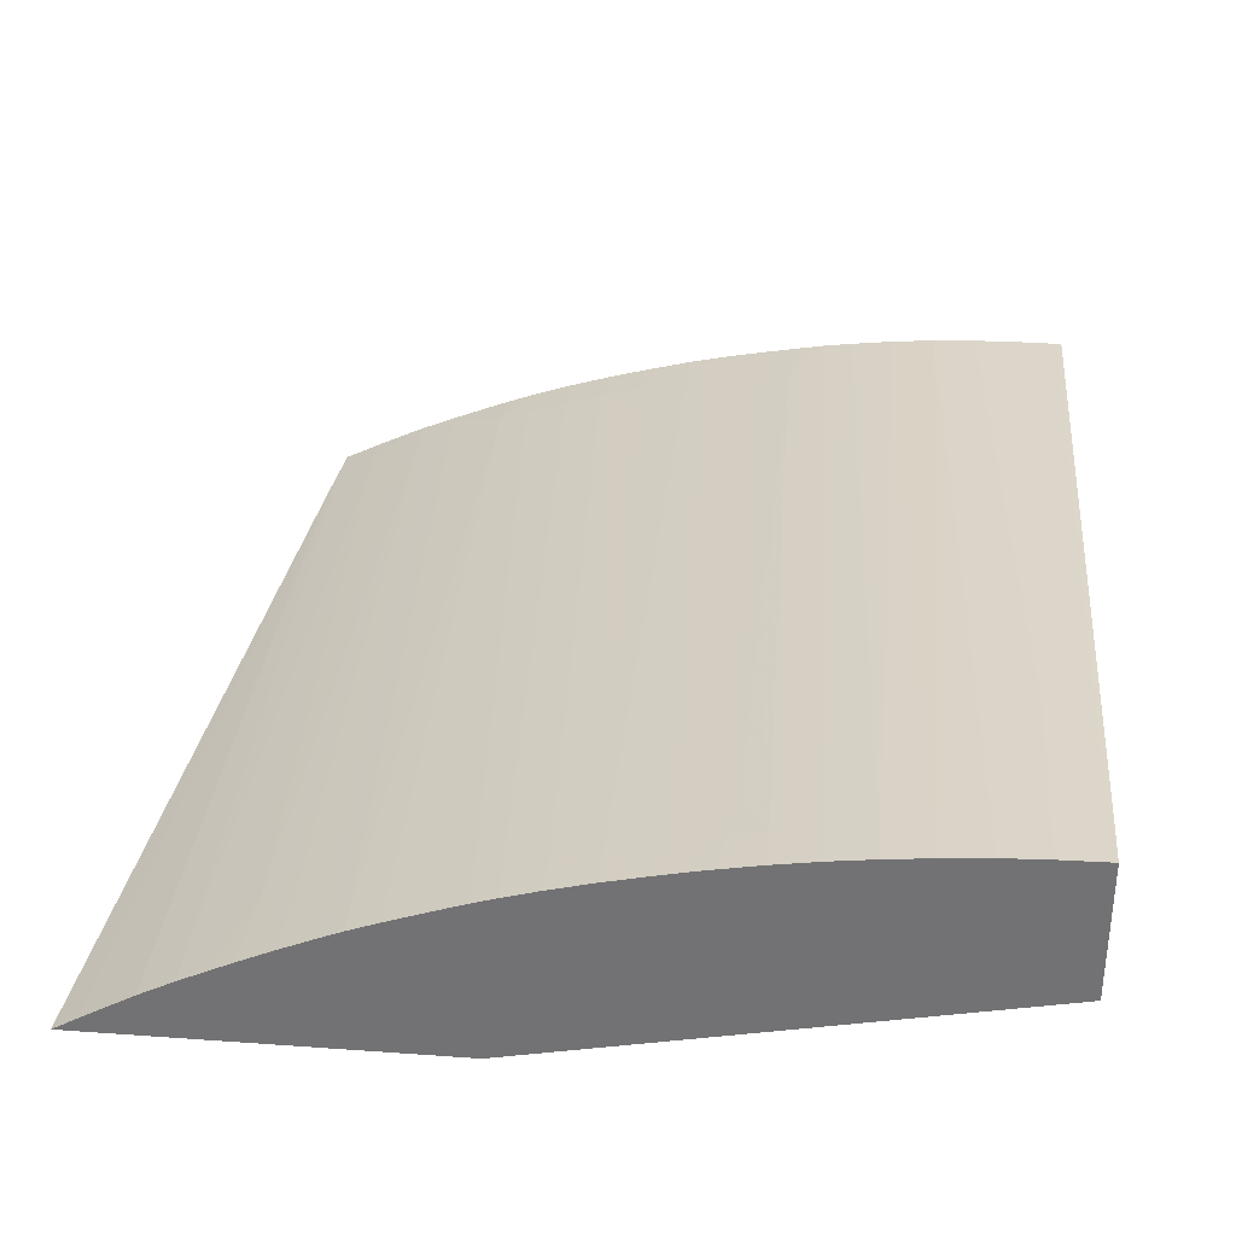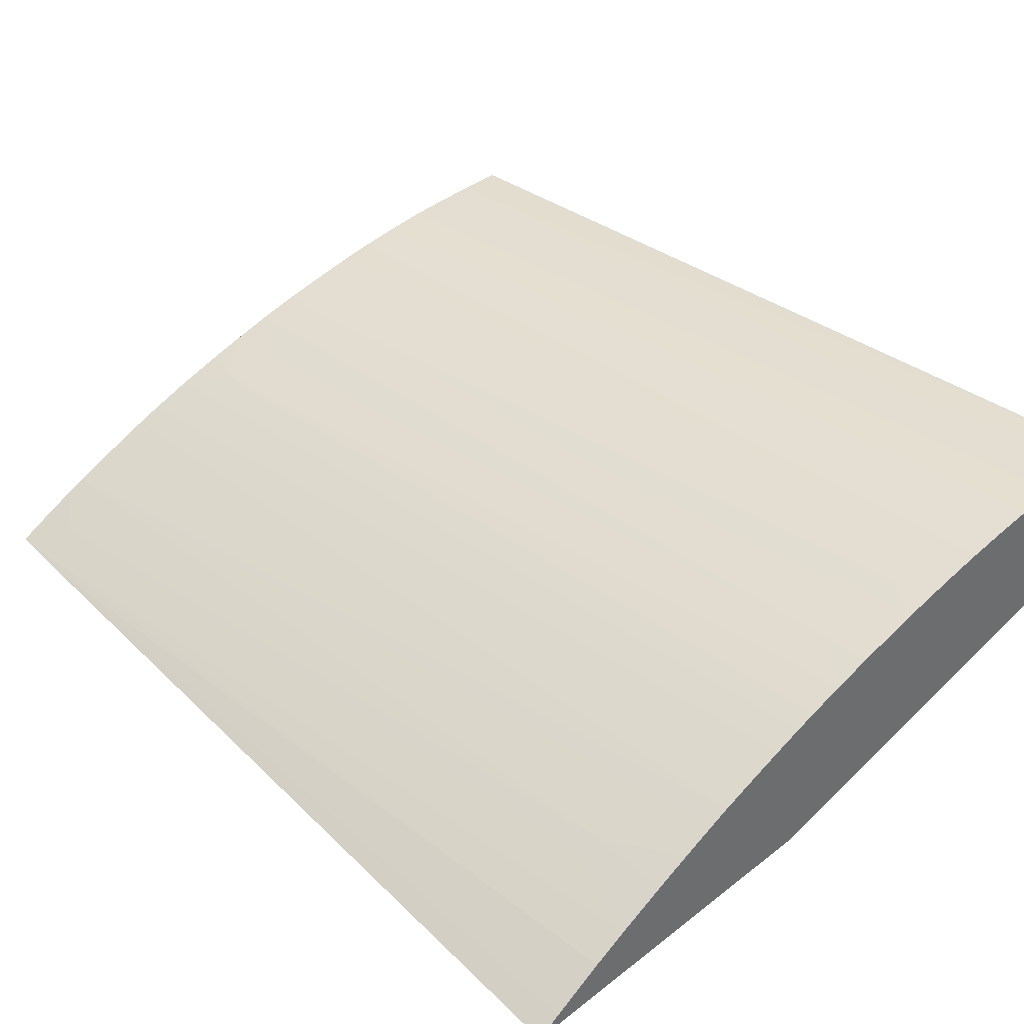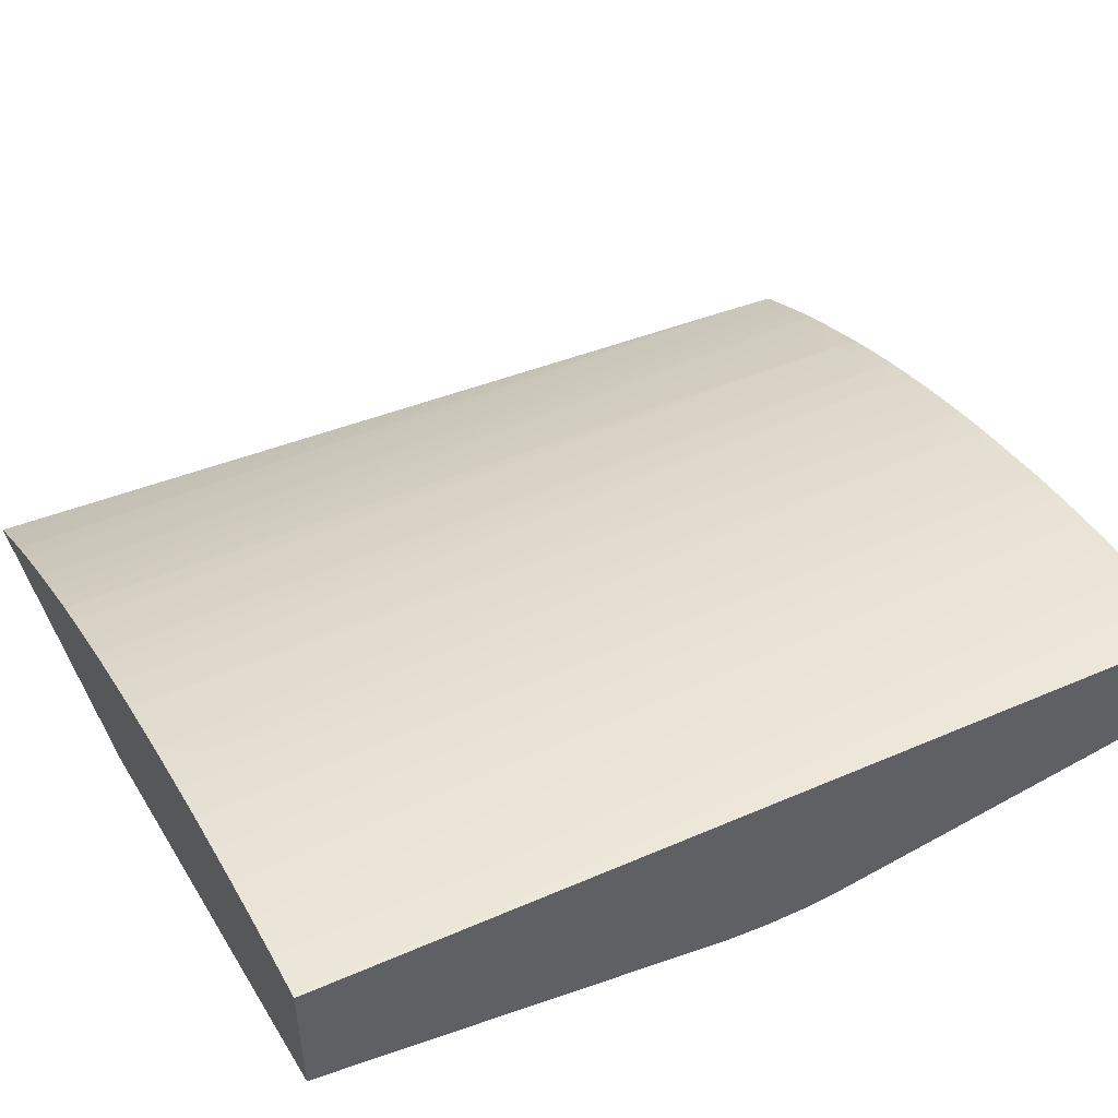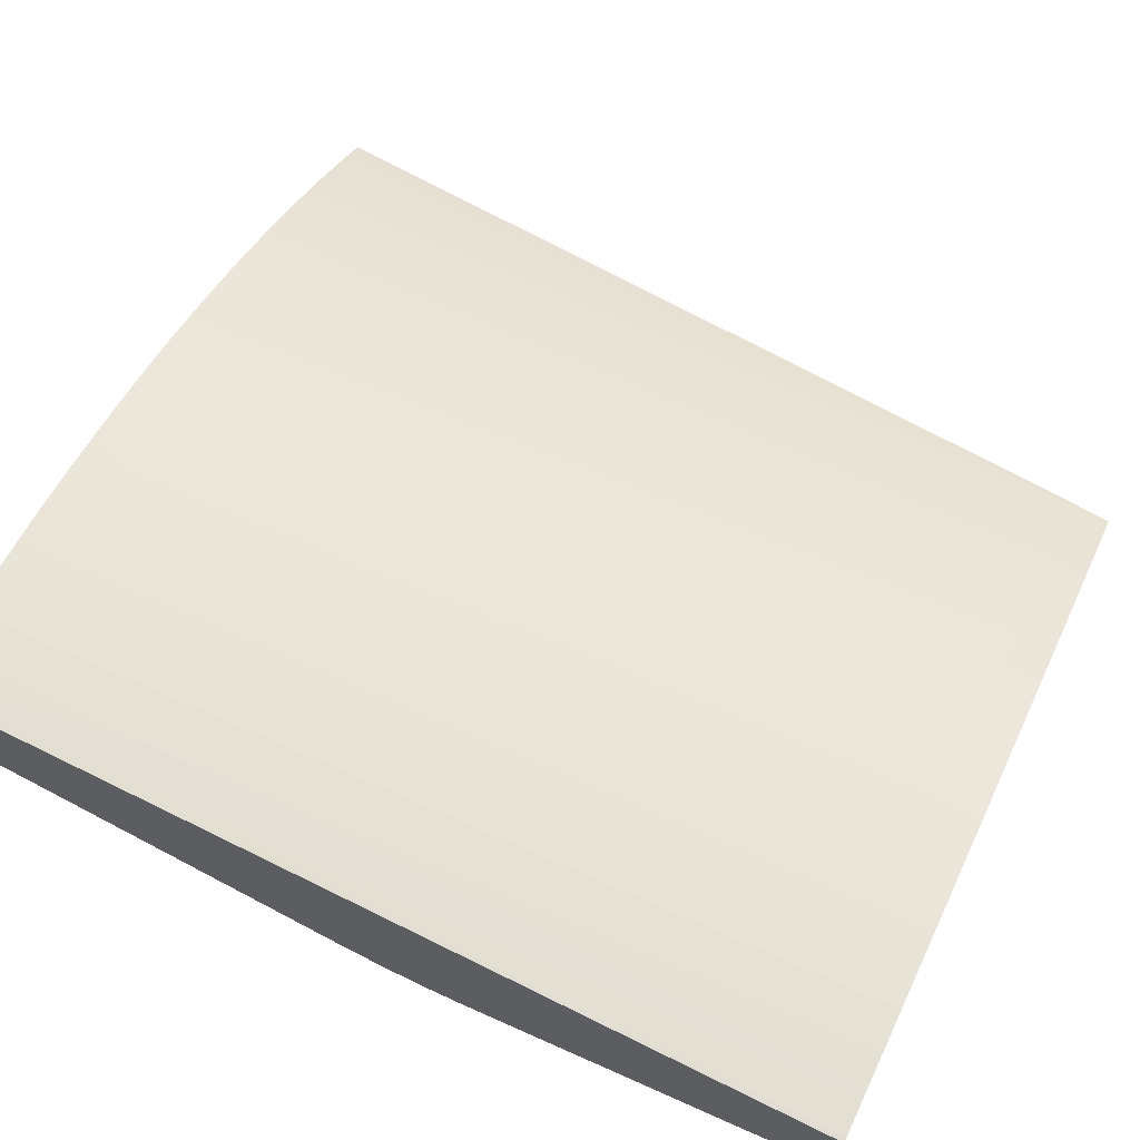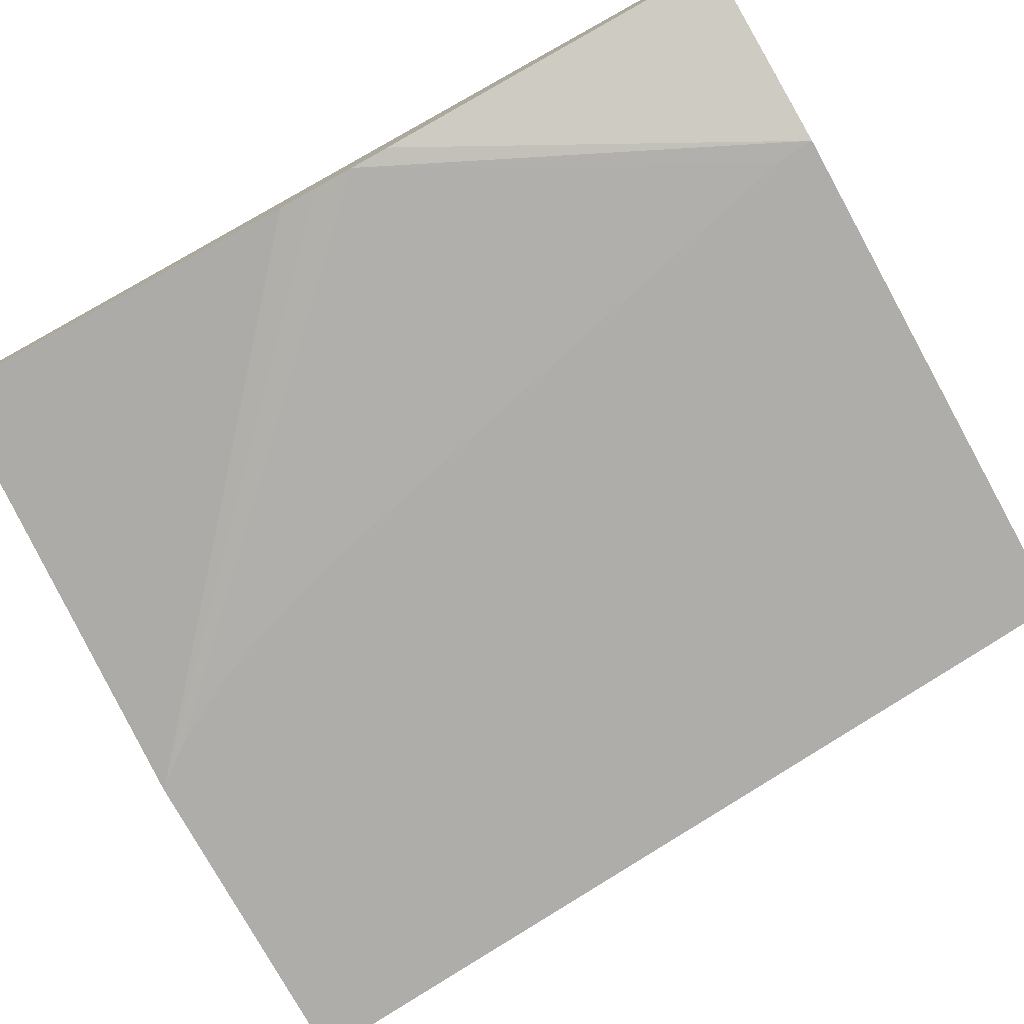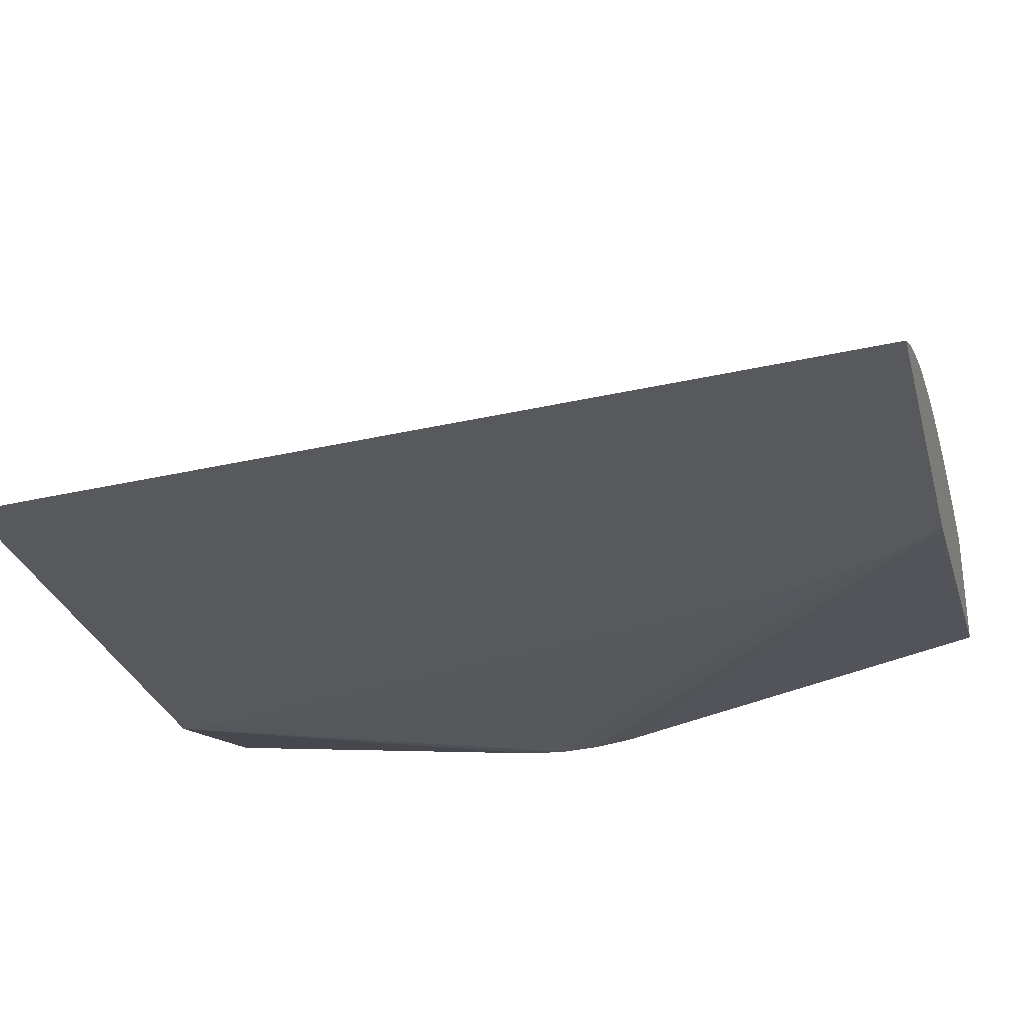
<metadata>
{"format":"obj","ext":"obj","renderer":"f3d","projection":"perspective","resolution":1024,"background":"white","views":[{"elev":33.6,"azim":5.6,"up":"+Y"},{"elev":39.2,"azim":-44.1,"up":"+Y"},{"elev":48.3,"azim":62.0,"up":"+Y"},{"elev":66.1,"azim":115.6,"up":"+Y"},{"elev":-77.3,"azim":119.0,"up":"+Y"},{"elev":-29.2,"azim":-75.3,"up":"+Y"}]}
</metadata>
<code>
v -0.001589 0.0239 -0.008319
v -0.00167 0.0239 -0.008319
v -0.001589 0.02177 -0.008319
v -0.001589 0.02389 -0.00843
v -0.002338 0.02388 -0.008349
v -0.002338 0.02389 -0.008319
v -0.00167 0.02373 -0.01102
v -0.002338 0.02296 -0.02304
v -0.002338 0.02368 -0.01169
v -0.009165 0.02014 -0.008319
v -0.009089 0.02014 -0.008392
v -0.001589 0.02038 -0.01503
v -0.001589 0.02373 -0.01102
v -0.003006 0.02385 -0.008349
v -0.003006 0.02386 -0.008319
v -0.001665 0.02296 -0.02305
v -0.002333 0.02296 -0.02305
v -0.002338 0.02296 -0.02305
v -0.003001 0.02295 -0.02305
v -0.01473 0.02014 -0.008319
v -0.008597 0.02014 -0.009058
v -0.001589 0.02029 -0.01569
v -0.001589 0.02296 -0.02304
v -0.003668 0.02292 -0.02305
v -0.003674 0.02292 -0.02304
v -0.003037 0.02385 -0.008319
v -0.001589 0.02296 -0.02305
v -0.01436 0.02036 -0.008319
v -0.01452 0.02014 -0.01116
v -0.008525 0.02014 -0.00918
v -0.001589 0.02026 -0.01636
v -0.003674 0.02292 -0.02305
v -0.004338 0.02287 -0.02305
v -0.003674 0.0238 -0.008319
v -0.001589 0.02108 -0.02305
v -0.01391 0.02062 -0.008319
v -0.0137 0.02014 -0.02185
v -0.008255 0.02014 -0.009691
v -0.004846 0.02014 -0.02237
v -0.004788 0.02014 -0.02302
v -0.004787 0.02014 -0.02304
v -0.001589 0.0203 -0.01703
v -0.00791 0.02014 -0.01038
v -0.00767 0.02014 -0.01099
v -0.007223 0.02014 -0.01238
v -0.007046 0.02014 -0.01302
v -0.004341 0.02287 -0.02305
v -0.004341 0.02287 -0.02304
v -0.003705 0.0238 -0.008319
v -0.004789 0.02014 -0.02305
v -0.004808 0.02014 -0.02305
v -0.01356 0.02082 -0.008319
v -0.01363 0.02019 -0.02171
v -0.0136 0.02017 -0.02237
v -0.01365 0.02014 -0.02237
v -0.005009 0.02279 -0.02305
v -0.005009 0.02279 -0.02304
v -0.004341 0.02361 -0.01035
v -0.004341 0.02373 -0.008319
v -0.01359 0.02014 -0.02305
v -0.01302 0.0211 -0.008319
v -0.01364 0.02014 -0.02246
v -0.01302 0.02046 -0.02237
v -0.01357 0.02015 -0.02305
v -0.005467 0.02273 -0.02305
v -0.00547 0.02273 -0.02304
v -0.005009 0.02365 -0.008319
v -0.01358 0.02015 -0.02304
v -0.01257 0.02132 -0.008319
v -0.01251 0.02129 -0.009684
v -0.01256 0.02065 -0.02304
v -0.01302 0.02043 -0.02304
v -0.01218 0.02145 -0.009684
v -0.01302 0.02043 -0.02305
v -0.005803 0.02267 -0.02305
v -0.005804 0.02267 -0.02304
v -0.006 0.02271 -0.02198
v -0.005678 0.0235 -0.009017
v -0.005678 0.02354 -0.008319
v -0.01224 0.02148 -0.008319
v -0.01223 0.0208 -0.02304
v -0.01222 0.0208 -0.02305
v -0.01256 0.02065 -0.02305
v -0.01302 0.02043 -0.02305
v -0.01171 0.02172 -0.008319
v -0.01169 0.02173 -0.008319
v -0.01169 0.02167 -0.009684
v -0.006346 0.02258 -0.02305
v -0.006346 0.02258 -0.02304
v -0.006346 0.02262 -0.02237
v -0.00609 0.02339 -0.009684
v -0.006189 0.02341 -0.009017
v -0.006279 0.02343 -0.008319
v -0.01169 0.02102 -0.02304
v -0.01169 0.02102 -0.02305
v -0.01116 0.02196 -0.008349
v -0.01082 0.0221 -0.008319
v -0.01118 0.02195 -0.008319
v -0.007014 0.02246 -0.02305
v -0.007014 0.02246 -0.02304
v -0.006579 0.02269 -0.02037
v -0.006523 0.02334 -0.009017
v -0.006597 0.02337 -0.008319
v -0.007014 0.02253 -0.02171
v -0.0108 0.02142 -0.02237
v -0.01075 0.0214 -0.02305
v -0.01114 0.02196 -0.008319
v -0.01038 0.02227 -0.008319
v -0.007681 0.02231 -0.02305
v -0.007681 0.02231 -0.02304
v -0.007014 0.02298 -0.01369
v -0.007014 0.02327 -0.008349
v -0.007011 0.02327 -0.008319
v -0.01035 0.02158 -0.02237
v -0.01035 0.02154 -0.02305
v -0.01035 0.02154 -0.02305
v -0.01035 0.02228 -0.008319
v -0.009683 0.02252 -0.008319
v -0.008408 0.02213 -0.02305
v -0.008348 0.02218 -0.02237
v -0.008348 0.02222 -0.02171
v -0.007681 0.02239 -0.02171
v -0.007681 0.02308 -0.009017
v -0.007681 0.02312 -0.008319
v -0.009683 0.0218 -0.02237
v -0.009234 0.02267 -0.008319
v -0.009683 0.02176 -0.02305
v -0.009683 0.02176 -0.02304
v -0.00844 0.02212 -0.02305
v -0.009112 0.02198 -0.02237
v -0.008348 0.0229 -0.009017
v -0.008348 0.02294 -0.008349
v -0.007712 0.02311 -0.008319
v -0.009176 0.02199 -0.02171
v -0.008897 0.02278 -0.008349
v -0.0089 0.02278 -0.008319
v -0.008981 0.02197 -0.02305
v -0.008707 0.02205 -0.02305
v -0.008376 0.02293 -0.008319
v -0.008348 0.02294 -0.008319
f 72 84 74
f 73 80 85
f 71 73 81
f 71 84 72
f 71 83 84
f 71 82 83
f 71 81 82
f 86 98 87
f 69 80 73
f 67 78 79
f 66 78 67
f 66 77 78
f 73 85 86
f 66 76 77
f 69 73 70
f 73 86 87
f 82 96 97
f 73 82 81
f 75 88 76
f 76 88 89
f 76 89 77
f 77 89 90
f 77 90 91
f 77 91 78
f 78 91 92
f 78 92 79
f 79 92 93
f 82 94 95
f 82 87 96
f 82 97 94
f 65 76 66
f 73 87 82
f 65 75 76
f 37 52 53
f 63 73 71
f 87 98 96
f 35 50 51
f 35 42 41
f 36 52 37
f 37 53 54
f 37 54 55
f 47 56 57
f 47 57 48
f 48 57 58
f 48 58 49
f 49 58 59
f 52 61 54
f 52 54 53
f 54 62 55
f 54 61 63
f 54 63 64
f 54 64 62
f 63 70 73
f 63 72 64
f 63 71 72
f 62 64 68
f 61 70 63
f 135 136 139
f 64 72 74
f 61 69 70
f 60 62 68
f 57 59 58
f 57 67 59
f 57 66 67
f 57 65 66
f 56 65 57
f 60 68 64
f 88 99 100
f 130 135 139
f 89 100 90
f 112 123 113
f 113 123 124
f 114 125 115
f 114 118 126
f 114 126 125
f 115 125 128
f 115 128 127
f 119 129 120
f 120 129 130
f 120 130 121
f 121 130 123
f 121 123 122
f 123 131 132
f 123 132 133
f 123 133 124
f 123 130 131
f 125 134 130
f 35 41 50
f 132 140 133
f 132 139 140
f 130 132 131
f 130 139 132
f 130 134 135
f 111 122 123
f 130 138 137
f 127 130 137
f 127 128 130
f 126 136 135
f 125 135 134
f 125 126 135
f 125 130 128
f 129 138 130
f 88 100 89
f 111 123 112
f 110 121 122
f 90 101 91
f 90 100 101
f 91 101 100
f 91 100 92
f 92 102 103
f 92 103 93
f 92 100 104
f 92 104 102
f 94 105 106
f 94 106 95
f 94 97 105
f 96 98 107
f 96 107 97
f 97 108 105
f 99 109 110
f 99 110 100
f 100 110 104
f 110 120 121
f 110 119 120
f 109 119 110
f 105 118 114
f 105 117 118
f 105 108 117
f 110 122 111
f 105 116 106
f 105 114 115
f 104 110 111
f 103 111 112
f 103 112 113
f 102 111 103
f 102 104 111
f 105 115 116
f 34 48 49
f 16 65 56
f 33 47 48
f 1 12 22
f 1 22 31
f 1 31 42
f 1 42 35
f 1 35 27
f 1 27 23
f 1 23 13
f 1 13 4
f 1 4 2
f 2 5 6
f 2 4 7
f 2 7 8
f 2 8 9
f 2 9 5
f 1 3 12
f 3 10 11
f 4 13 7
f 5 14 15
f 5 15 6
f 5 9 14
f 7 13 16
f 7 16 17
f 7 17 8
f 8 17 18
f 8 18 19
f 8 19 9
f 9 19 14
f 10 20 29
f 10 29 37
f 10 37 55
f 3 11 12
f 1 10 3
f 1 20 10
f 1 28 20
f 33 48 34
f 1 2 6
f 1 6 15
f 1 15 26
f 1 26 34
f 1 34 49
f 1 49 59
f 1 59 67
f 1 67 79
f 1 93 103
f 1 103 113
f 1 113 124
f 1 124 133
f 1 133 140
f 1 140 139
f 1 139 136
f 1 136 126
f 1 36 28
f 1 52 36
f 1 61 52
f 1 69 61
f 1 80 69
f 1 85 80
f 10 55 62
f 1 86 85
f 1 107 98
f 1 97 107
f 1 108 97
f 1 117 108
f 1 118 117
f 1 126 118
f 1 98 86
f 10 62 60
f 1 79 93
f 10 51 50
f 16 129 119
f 16 119 109
f 16 109 99
f 16 99 88
f 16 88 75
f 16 75 65
f 16 56 47
f 16 47 33
f 16 33 32
f 16 32 24
f 16 24 19
f 16 19 18
f 16 18 17
f 20 28 29
f 21 30 31
f 21 31 22
f 24 32 25
f 10 60 51
f 31 46 39
f 31 45 46
f 31 44 45
f 31 43 44
f 31 38 43
f 16 138 129
f 31 40 41
f 30 38 31
f 28 37 29
f 28 36 37
f 25 34 26
f 25 33 34
f 25 32 33
f 31 39 40
f 16 137 138
f 31 41 42
f 16 115 127
f 10 50 41
f 16 127 137
f 10 41 40
f 10 40 39
f 10 46 45
f 10 45 44
f 10 44 43
f 10 43 38
f 10 38 30
f 10 30 21
f 10 21 11
f 11 21 22
f 11 22 12
f 13 23 16
f 14 19 24
f 10 39 46
f 15 24 25
f 14 24 15
f 16 95 106
f 16 82 95
f 16 83 82
f 16 84 83
f 16 74 84
f 16 64 74
f 16 106 116
f 16 116 115
f 16 51 60
f 16 35 51
f 16 27 35
f 16 23 27
f 16 60 64
f 15 25 26

</code>
